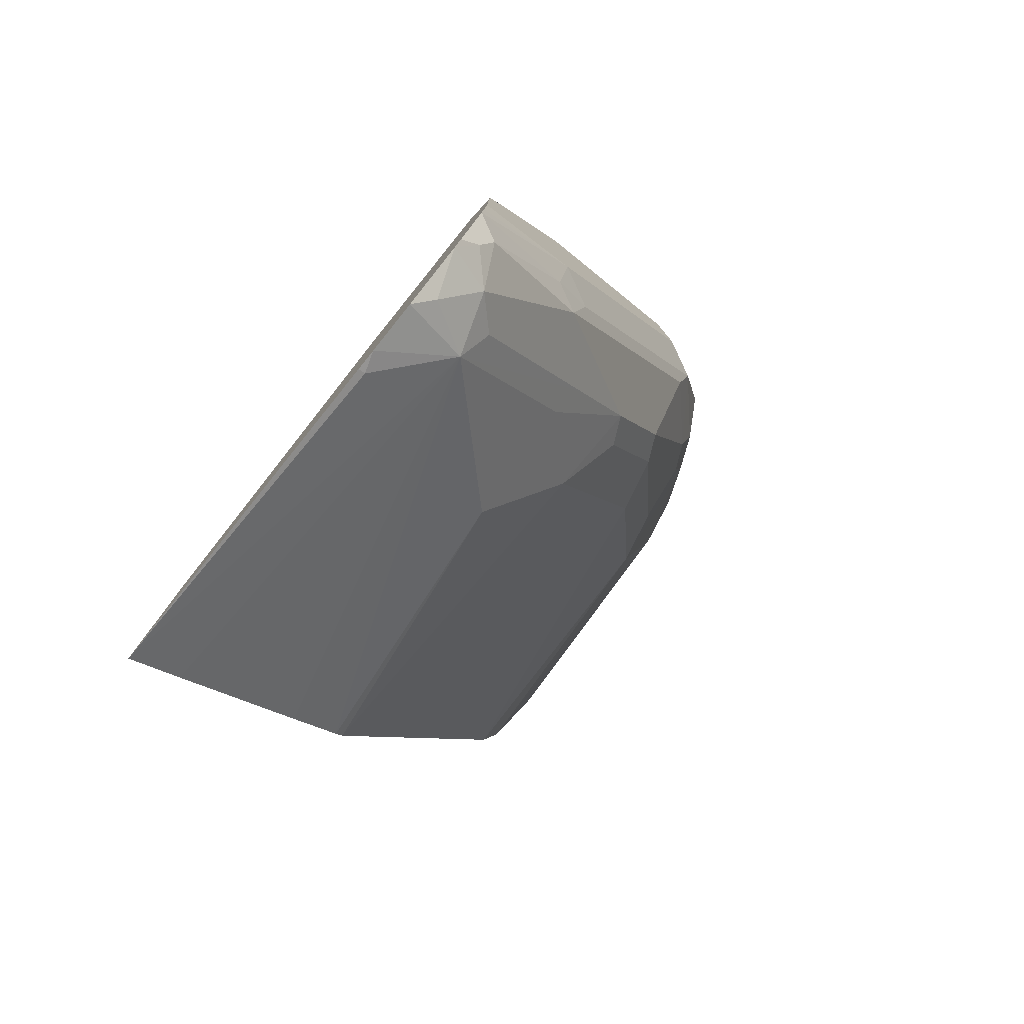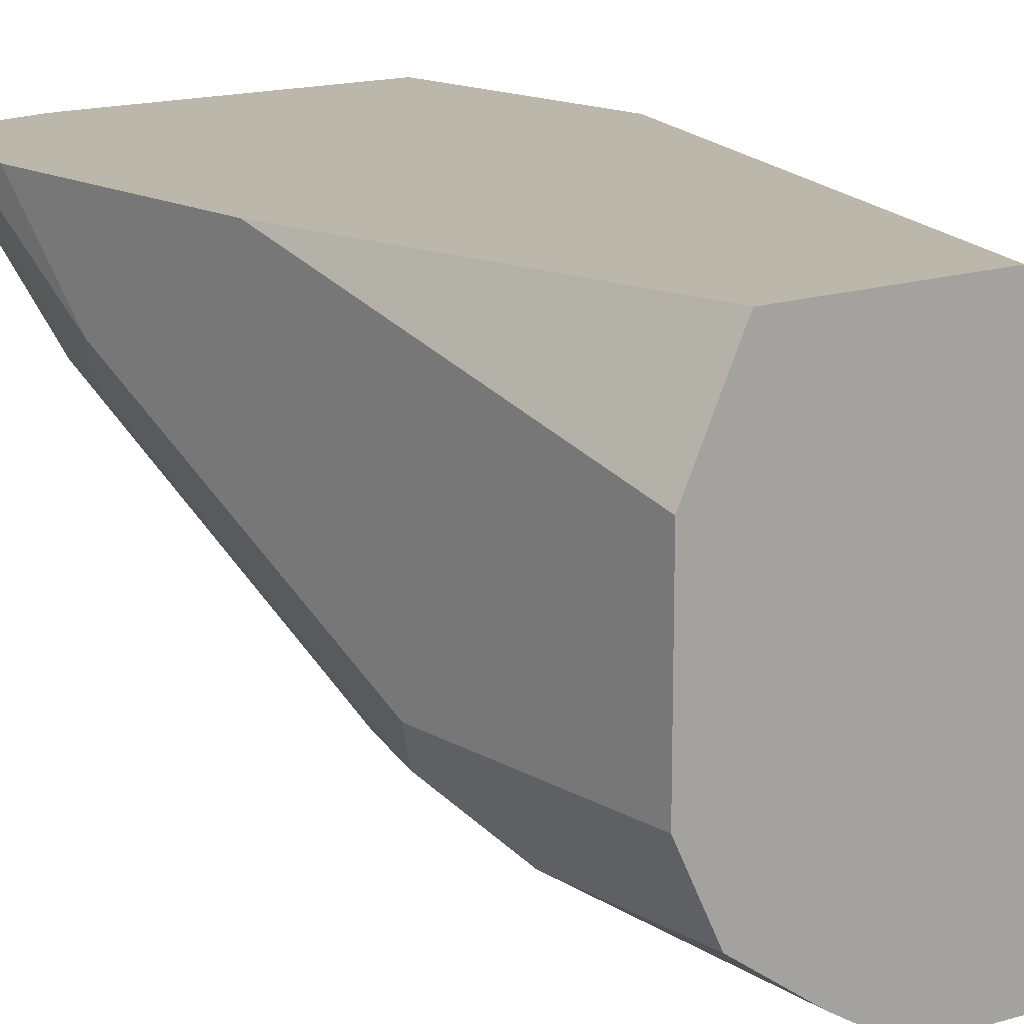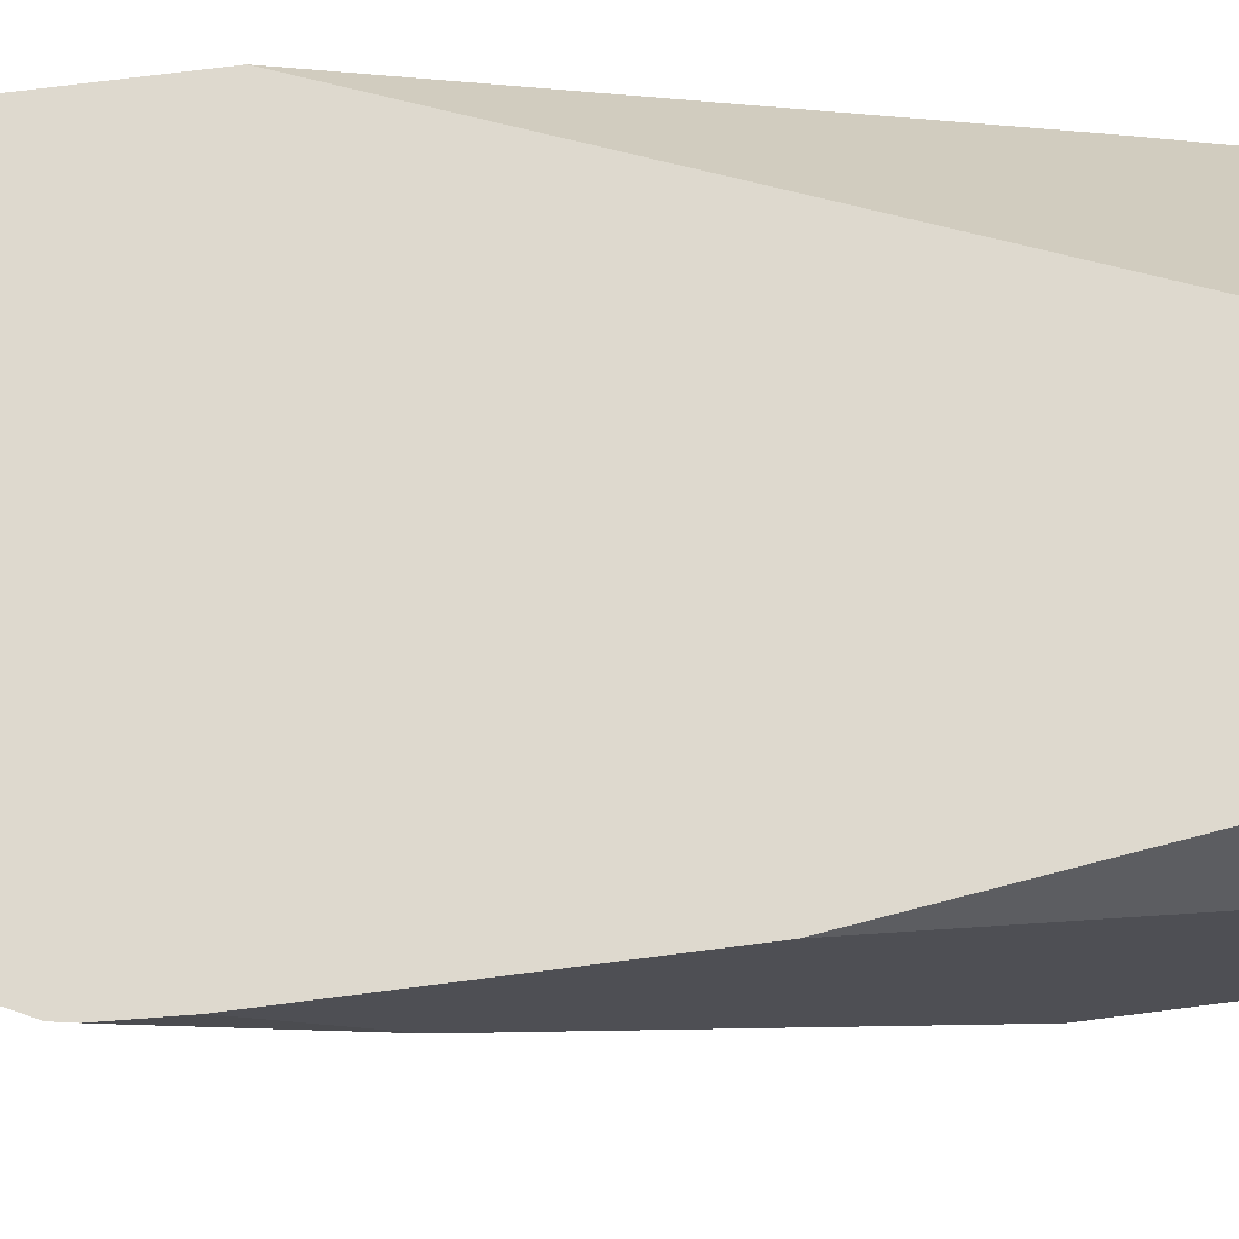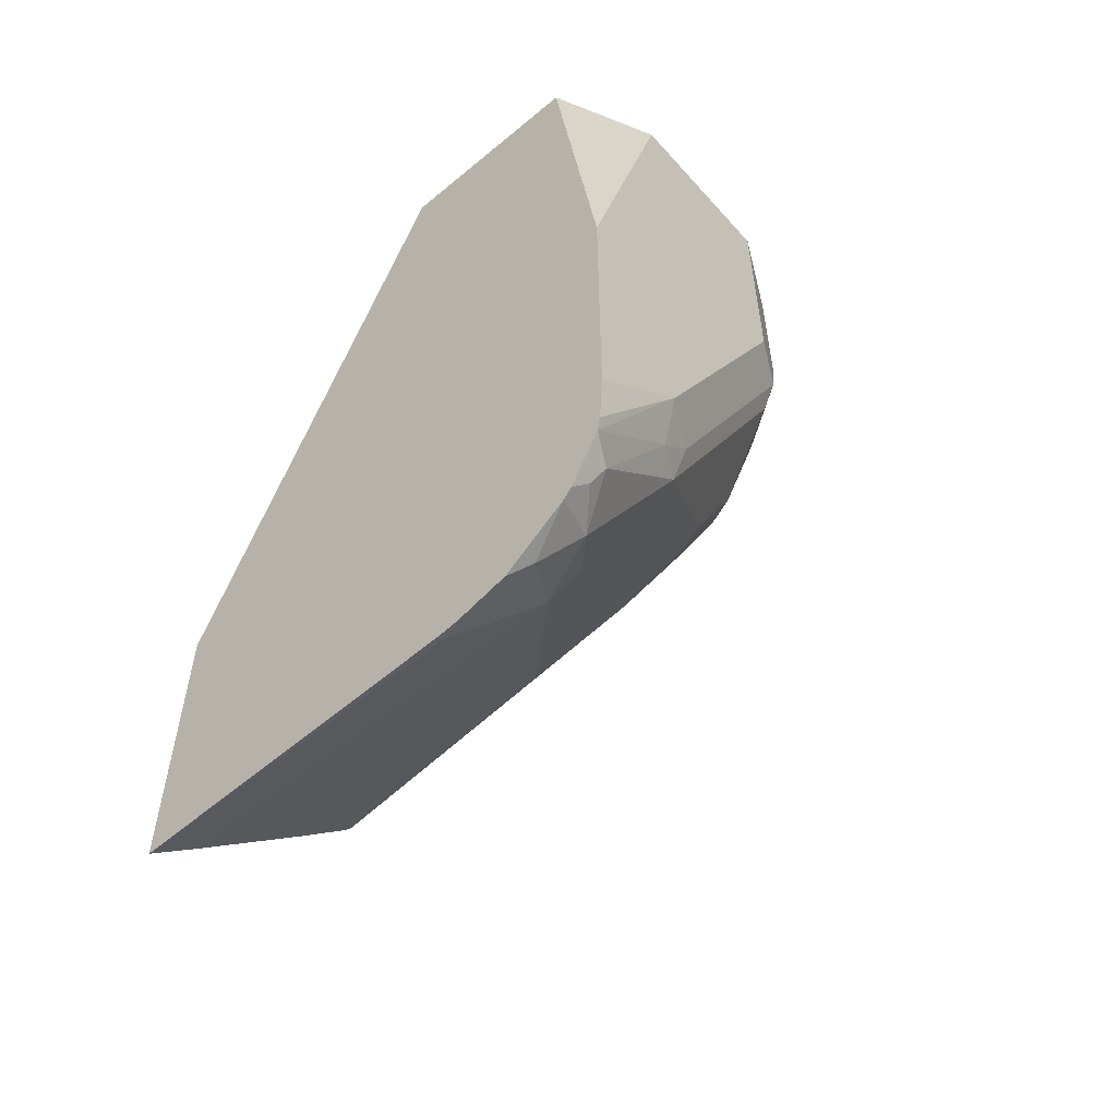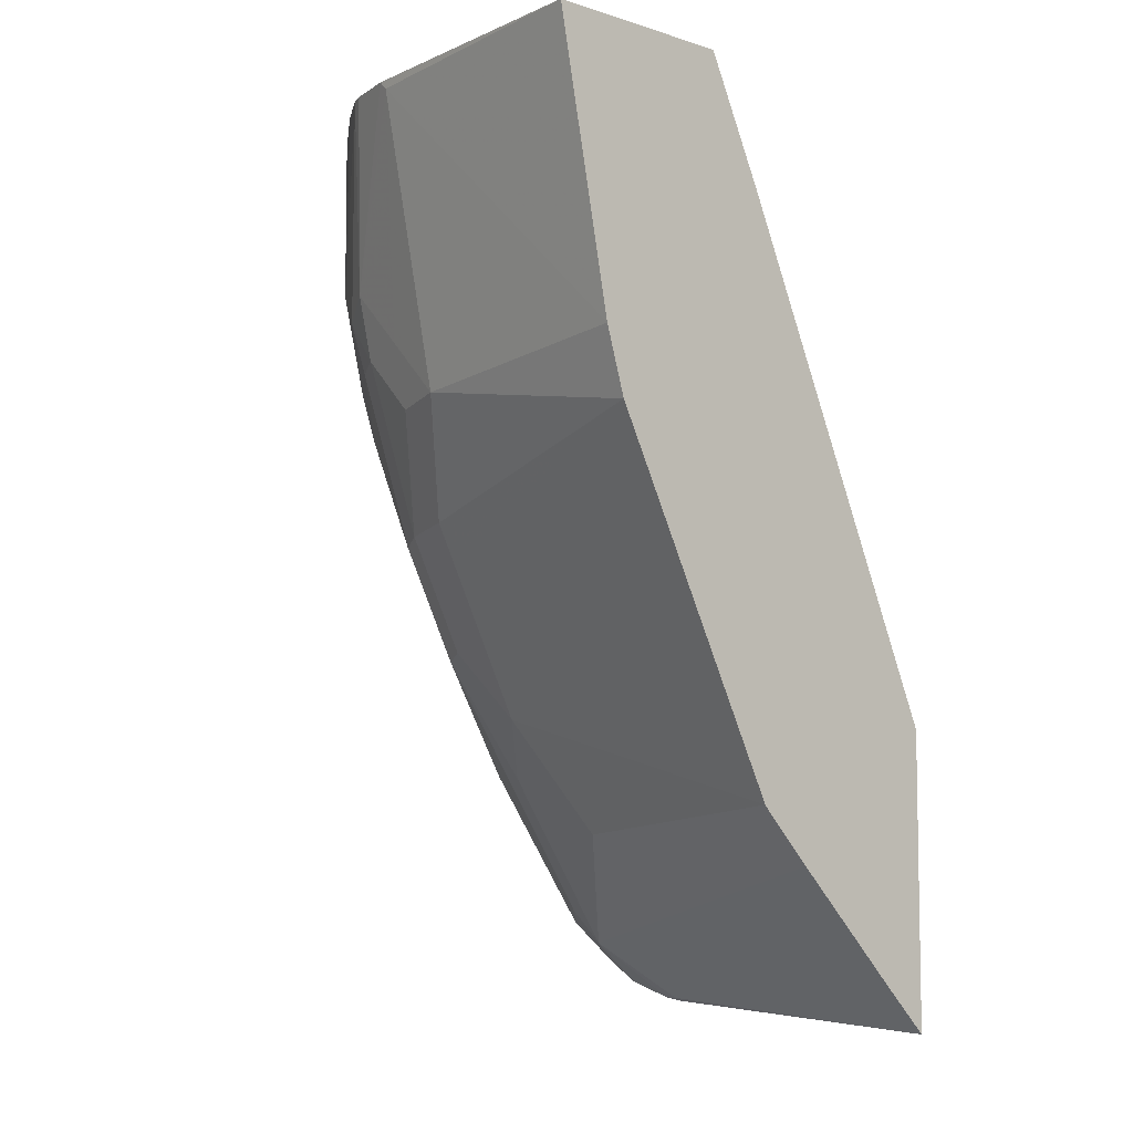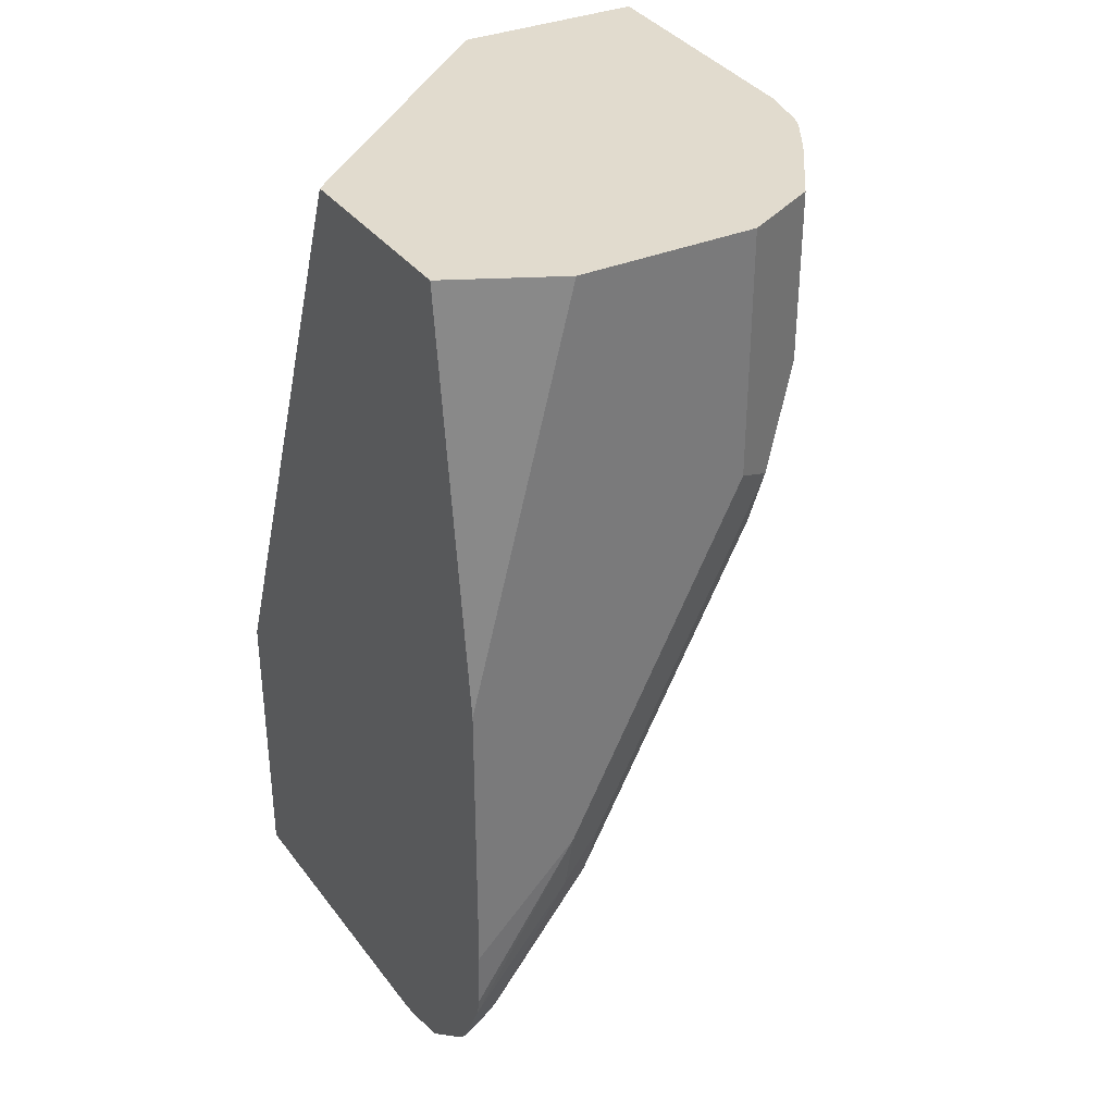
<metadata>
{"format":"obj","ext":"obj","renderer":"f3d","projection":"perspective","resolution":1024,"background":"white","views":[{"elev":-79.7,"azim":-128.9,"up":"+Z"},{"elev":14.4,"azim":-38.1,"up":"+Y"},{"elev":71.4,"azim":-97.4,"up":"+Y"},{"elev":-55.8,"azim":-139.0,"up":"+Z"},{"elev":-6.7,"azim":47.9,"up":"+Z"},{"elev":33.8,"azim":-120.5,"up":"+Z"}]}
</metadata>
<code>
v -0.8681 -0.3586 0.002745
v -0.8555 -0.3837 0.002745
v -0.8681 -0.302 0.002745
v -0.8681 -0.3586 -0.0755
v -0.8301 -0.4013 0.002745
v -0.8555 -0.3837 -0.05034
v -0.8513 -0.2683 0.002745
v -0.8681 -0.2683 -0.128
v -0.8618 -0.3711 -0.08179
v -0.8681 -0.302 -0.1887
v -0.8158 -0.4099 0.002745
v -0.8429 -0.39 -0.06292
v -0.7853 -0.2683 0.002745
v -0.8681 -0.2683 -0.2224
v -0.8587 -0.368 -0.09908
v -0.8398 -0.3869 -0.08021
v -0.8618 -0.3145 -0.195
v -0.8587 -0.3303 -0.1746
v -0.8587 -0.3491 -0.1369
v -0.8671 -0.2683 -0.2417
v -0.8661 -0.2683 -0.2474
v -0.8634 -0.302 -0.2099
v -0.8115 -0.4116 0.002745
v -0.8304 -0.3963 -0.05663
v -0.8304 -0.3916 -0.07786
v -0.7045 -0.3586 0.002745
v -0.7045 -0.3397 -0.03776
v -0.7045 -0.2683 -0.1994
v -0.8398 -0.368 -0.1369
v -0.8587 -0.3114 -0.2123
v -0.8398 -0.3491 -0.1746
v -0.8605 -0.2683 -0.2586
v -0.8618 -0.2768 -0.2516
v -0.7954 -0.4152 0.002745
v -0.8115 -0.3963 -0.0755
v -0.7926 -0.4152 -2.084e-05
v -0.8304 -0.3727 -0.1345
v -0.8115 -0.3916 -0.09673
v -0.7045 -0.4204 0.002745
v -0.7045 -0.2683 -0.2947
v -0.8492 -0.2831 -0.2642
v -0.8398 -0.3303 -0.2029
v -0.8429 -0.3334 -0.195
v -0.8304 -0.3271 -0.2139
v -0.8115 -0.346 -0.195
v -0.8304 -0.3538 -0.1722
v -0.8569 -0.2683 -0.2657
v -0.8587 -0.2737 -0.2595
v -0.7926 -0.3963 -0.09437
v -0.7045 -0.4027 -0.08802
v -0.8115 -0.3711 -0.1447
v -0.8115 -0.3774 -0.1321
v -0.7045 -0.2838 -0.2796
v -0.8304 -0.2894 -0.2705
v -0.8115 -0.2705 -0.2893
v -0.8115 -0.2683 -0.2905
v -0.8542 -0.2683 -0.2691
v -0.8398 -0.2737 -0.2783
v -0.8398 -0.2925 -0.2595
v -0.8115 -0.3083 -0.2516
v -0.7926 -0.3271 -0.2327
v -0.7045 -0.339 -0.2237
v -0.7045 -0.3397 -0.2223
v -0.7045 -0.3963 -0.1091
v -0.7045 -0.3027 -0.2607
v -0.8345 -0.2683 -0.285
v -0.8181 -0.2683 -0.2896
v -0.7045 -0.3215 -0.2419
v -0.7045 -0.3366 -0.2264
f 31 42 44
f 31 44 45
f 31 45 46
f 32 47 48
f 32 48 33
f 35 38 49
f 34 36 39
f 35 49 36
f 36 49 50
f 36 50 39
f 31 43 42
f 37 46 51
f 33 48 41
f 30 43 31
f 26 65 53
f 30 59 42
f 30 41 59
f 29 46 37
f 29 31 46
f 26 28 27
f 26 40 28
f 26 53 40
f 26 68 65
f 26 69 68
f 26 62 69
f 26 63 62
f 26 64 63
f 26 50 64
f 37 51 52
f 30 42 43
f 37 52 38
f 51 63 64
f 40 53 54
f 61 69 62
f 60 69 61
f 57 66 58
f 55 67 56
f 54 69 60
f 54 68 69
f 54 65 68
f 54 67 55
f 54 66 67
f 54 58 66
f 53 65 54
f 51 64 52
f 26 39 50
f 49 52 64
f 49 64 50
f 47 57 48
f 45 63 51
f 40 54 55
f 40 55 56
f 41 48 57
f 41 57 58
f 41 58 54
f 41 54 59
f 38 52 49
f 42 59 54
f 44 54 60
f 44 60 45
f 45 51 46
f 45 60 61
f 45 61 62
f 45 62 63
f 42 54 44
f 25 37 38
f 30 33 41
f 24 35 36
f 7 57 47
f 7 66 57
f 7 67 66
f 7 56 67
f 7 40 56
f 7 28 40
f 7 13 28
f 6 12 11
f 6 9 12
f 5 6 11
f 4 17 9
f 4 10 17
f 3 7 8
f 2 6 5
f 7 47 32
f 1 9 6
f 1 10 4
f 1 14 10
f 1 8 14
f 1 3 8
f 1 7 3
f 1 13 7
f 1 26 13
f 1 39 26
f 1 34 39
f 1 23 34
f 1 11 23
f 1 5 11
f 1 2 5
f 24 36 34
f 1 4 9
f 7 32 21
f 1 6 2
f 7 20 14
f 15 29 16
f 16 29 37
f 16 37 25
f 17 22 30
f 17 30 18
f 18 31 29
f 15 19 29
f 18 29 19
f 21 33 22
f 22 33 30
f 23 24 34
f 24 25 38
f 7 21 20
f 24 38 35
f 21 32 33
f 13 27 28
f 18 30 31
f 13 26 27
f 7 14 8
f 9 16 12
f 9 17 18
f 9 18 19
f 9 19 15
f 10 14 20
f 10 20 21
f 9 15 16
f 10 22 17
f 11 12 24
f 11 24 23
f 12 16 25
f 12 25 24
f 10 21 22

</code>
